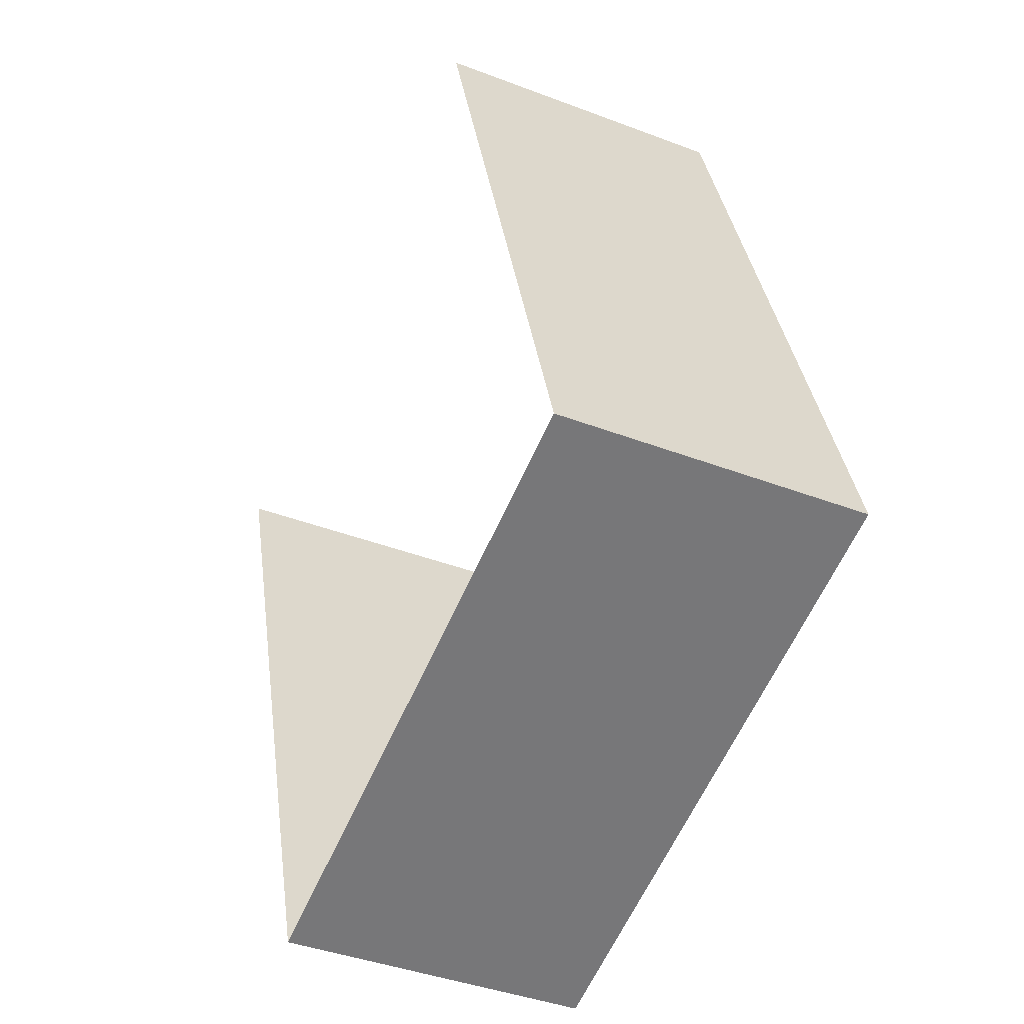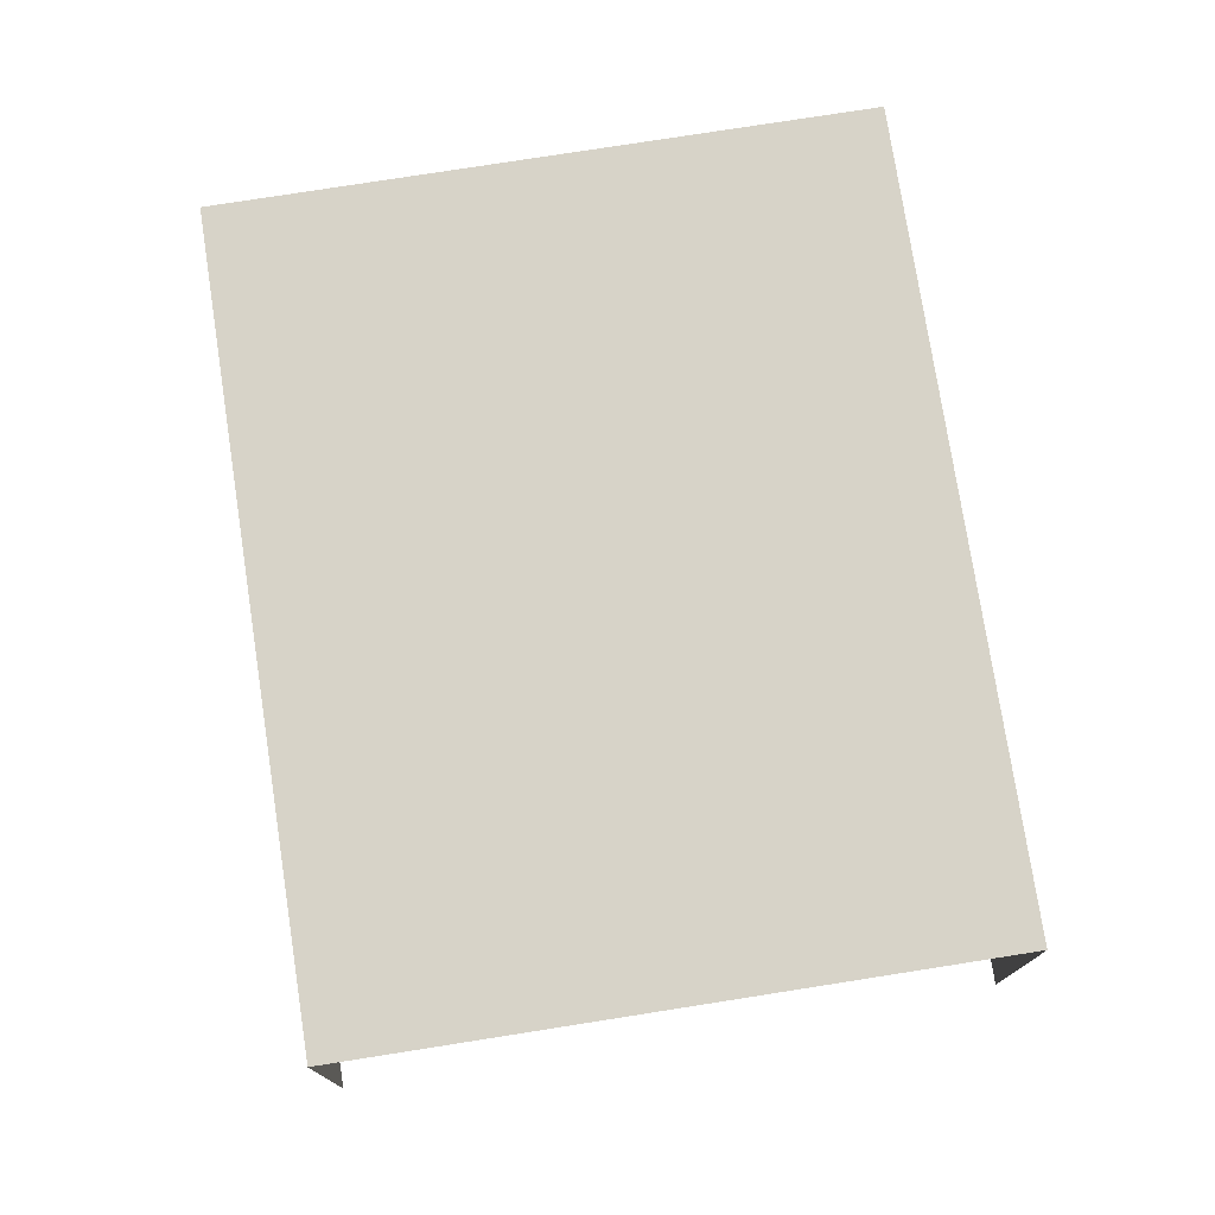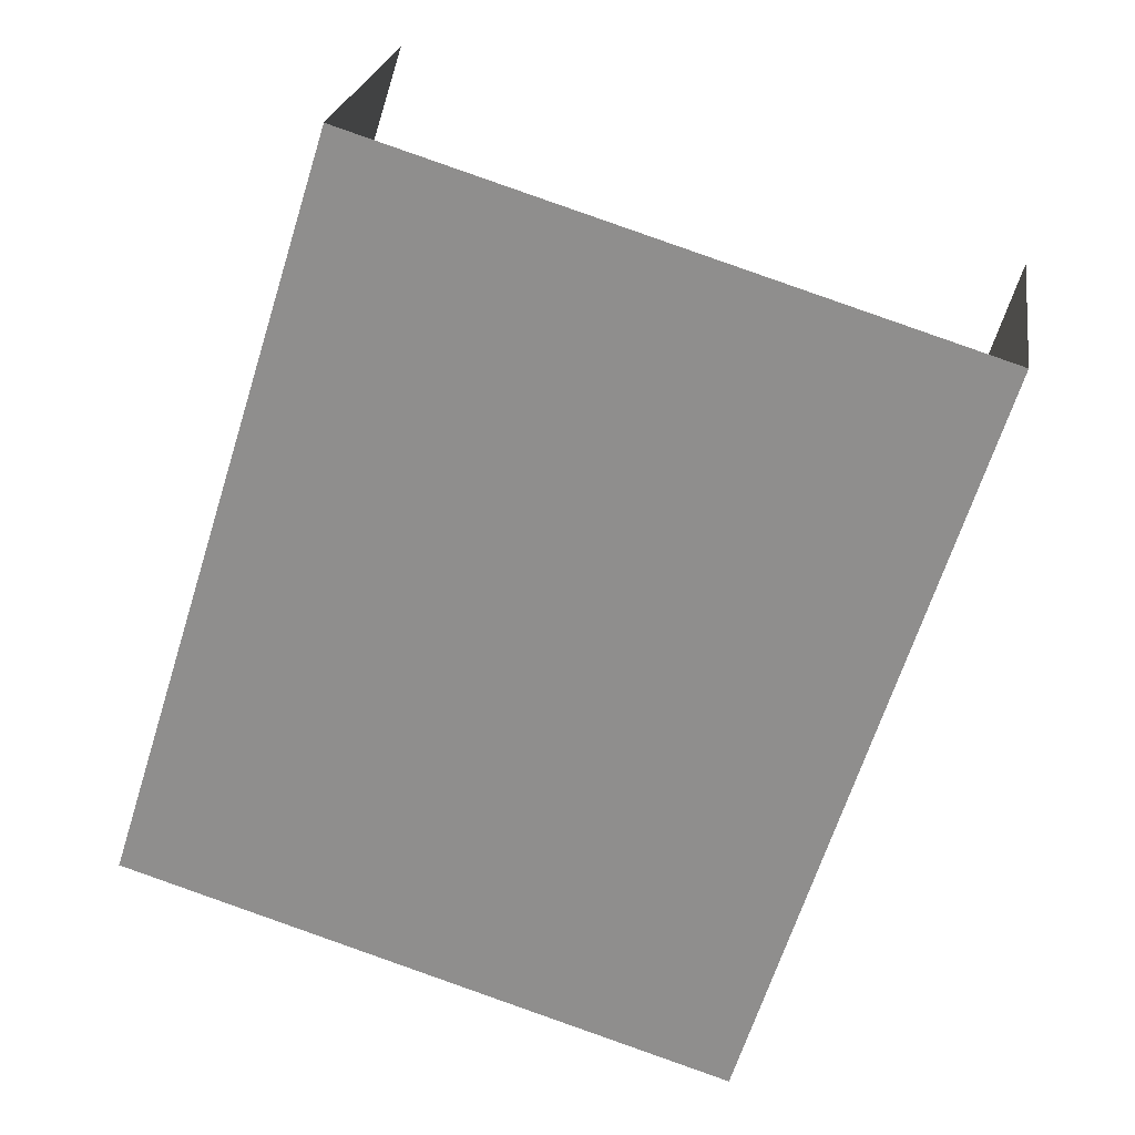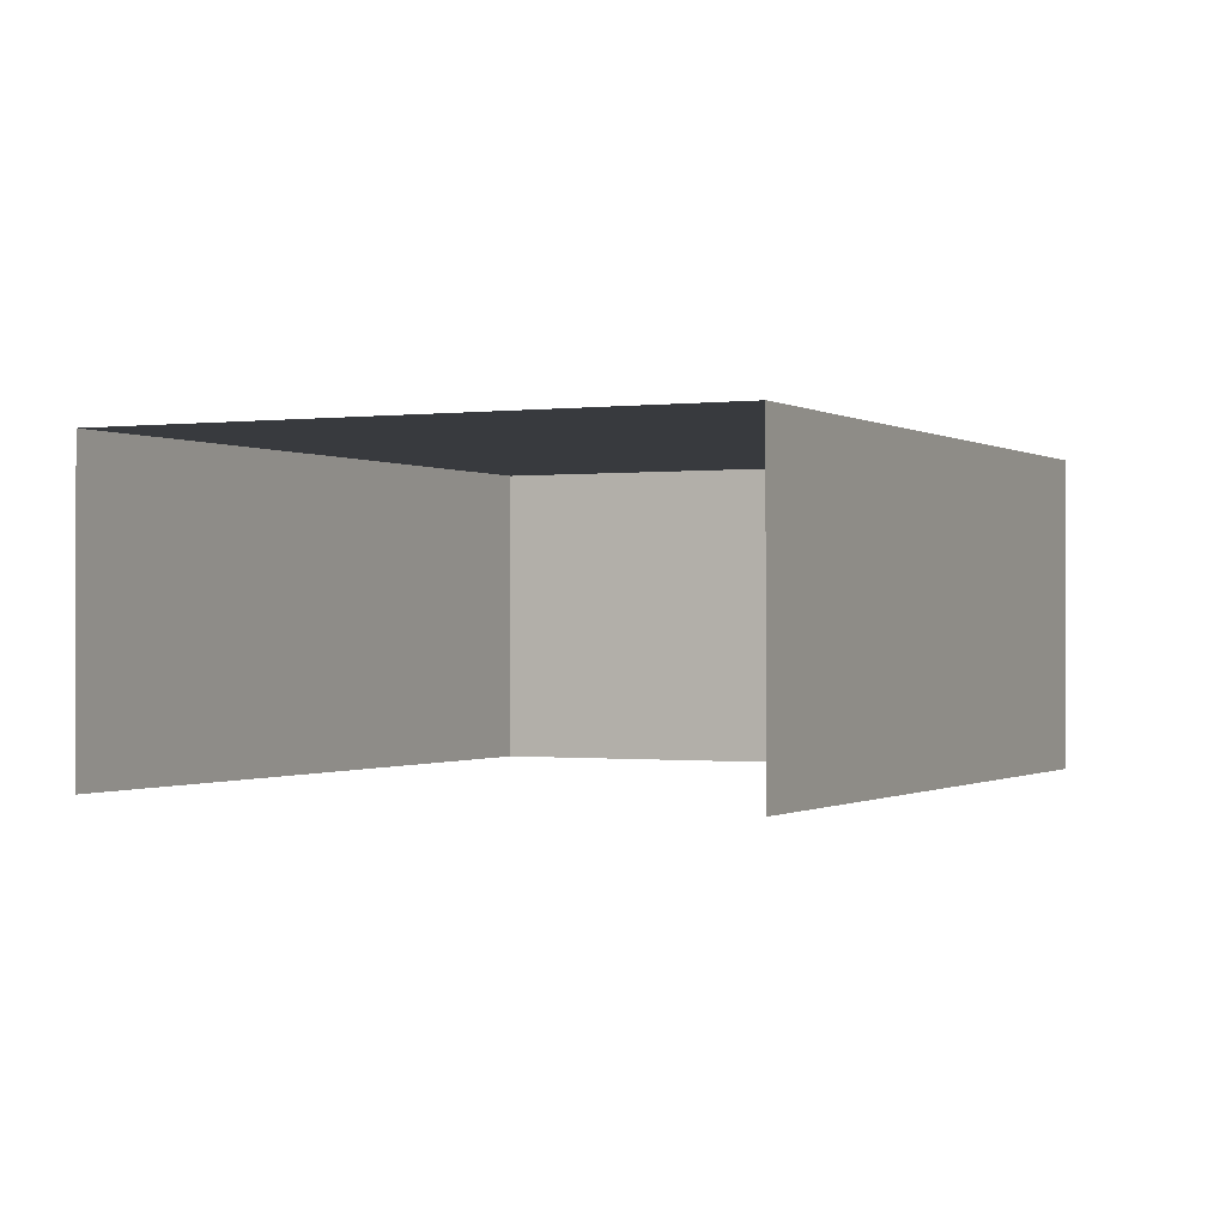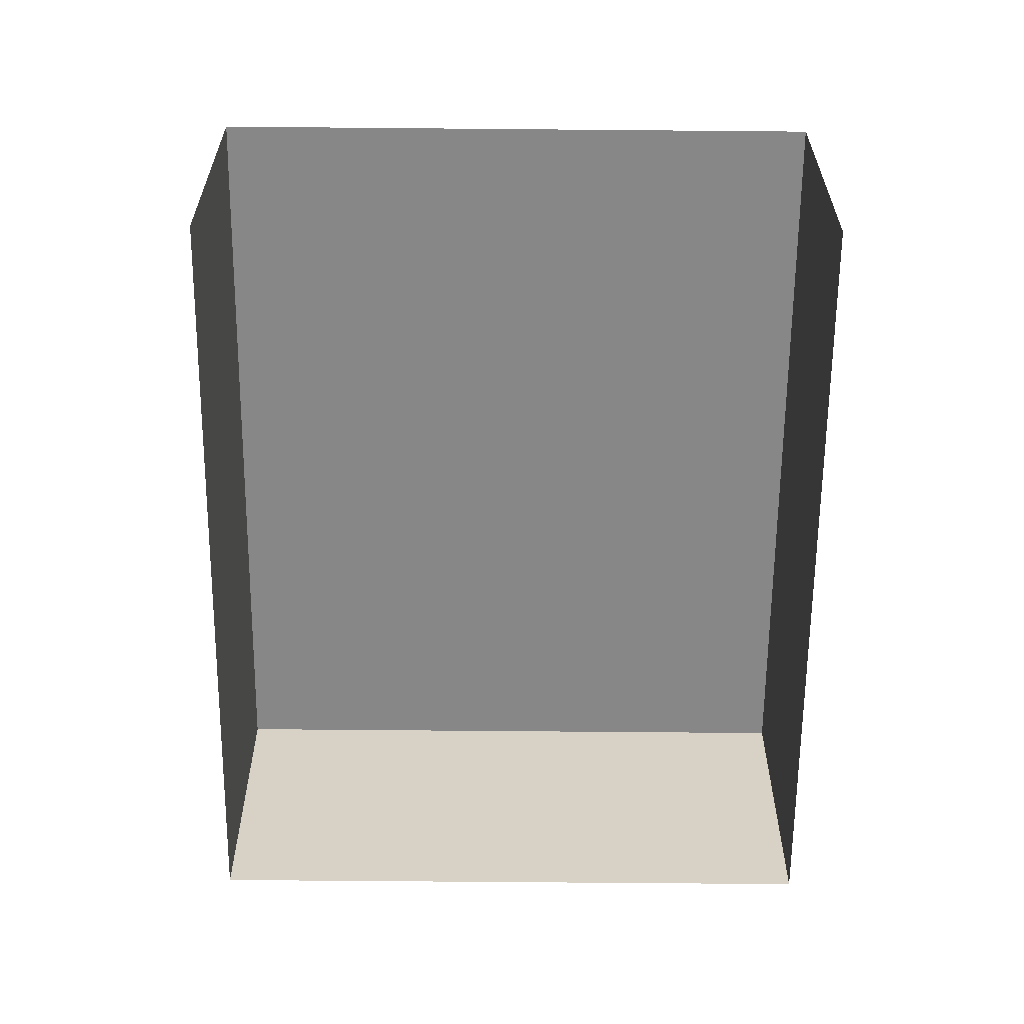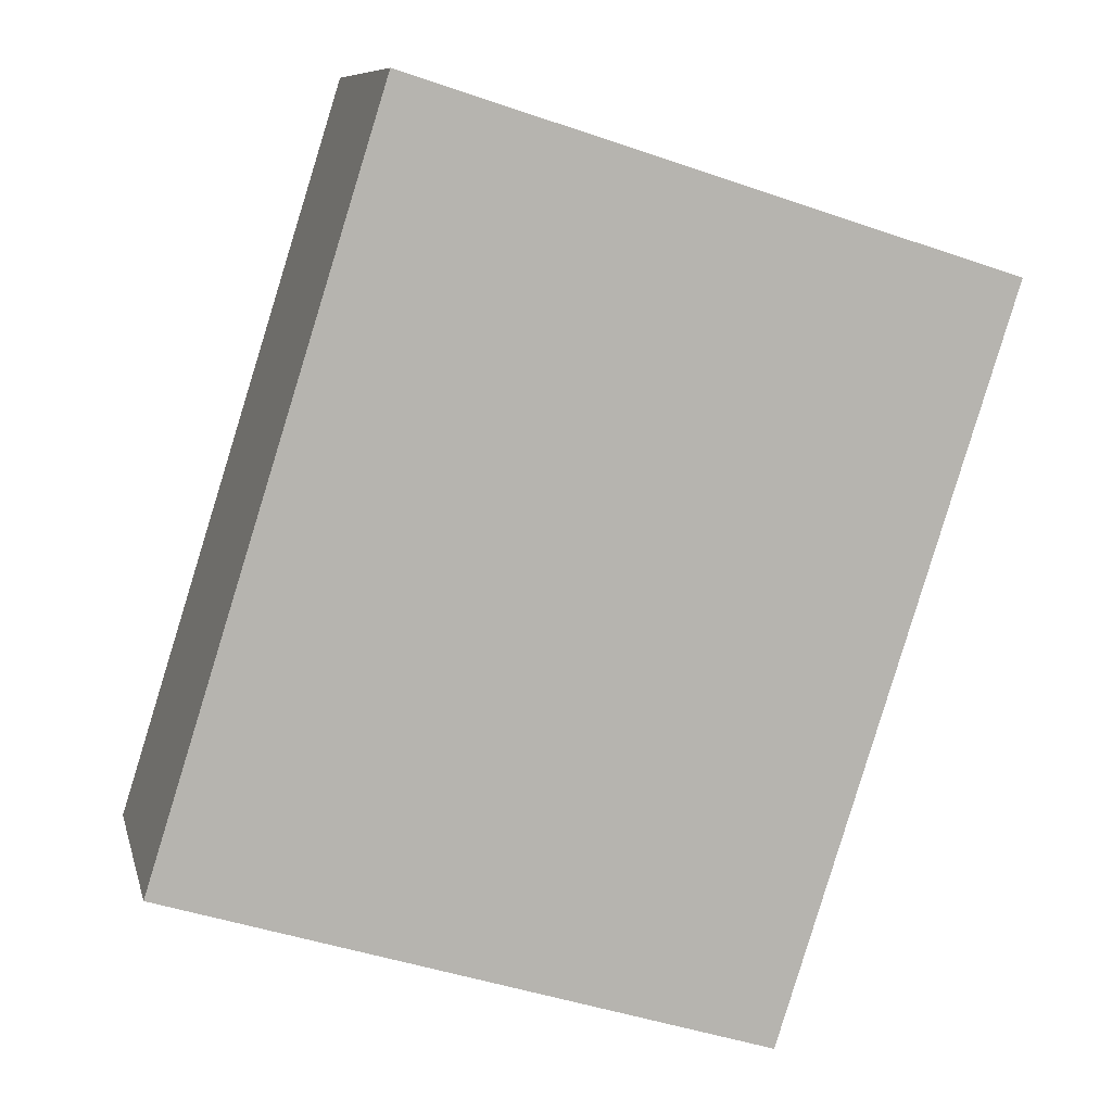
<metadata>
{"format":"obj","ext":"obj","renderer":"f3d","projection":"perspective","resolution":1024,"background":"white","views":[{"elev":-40.9,"azim":-114.9,"up":"+Y"},{"elev":76.6,"azim":153.6,"up":"+Z"},{"elev":23.4,"azim":8.7,"up":"+Y"},{"elev":-0.4,"azim":-171.7,"up":"+Z"},{"elev":-62.5,"azim":162.0,"up":"+Z"},{"elev":9.1,"azim":-13.0,"up":"+Y"}]}
</metadata>
<code>
v -2.257e+05 -1.278e+05 11.99
v -2.257e+05 -1.278e+05 11.99
v -2.257e+05 -1.278e+05 11.99
v -2.257e+05 -1.278e+05 11.99
v -2.257e+05 -1.278e+05 15.4
v -2.257e+05 -1.278e+05 15.4
v -2.257e+05 -1.278e+05 15.4
v -2.257e+05 -1.278e+05 15.4
f 1 2 3
f 4 1 3
f 6 4 3
f 7 6 3
f 5 6 7
f 8 5 7
f 5 1 4
f 6 5 4
f 7 3 2
f 8 7 2
f 8 2 1
f 5 8 1

</code>
